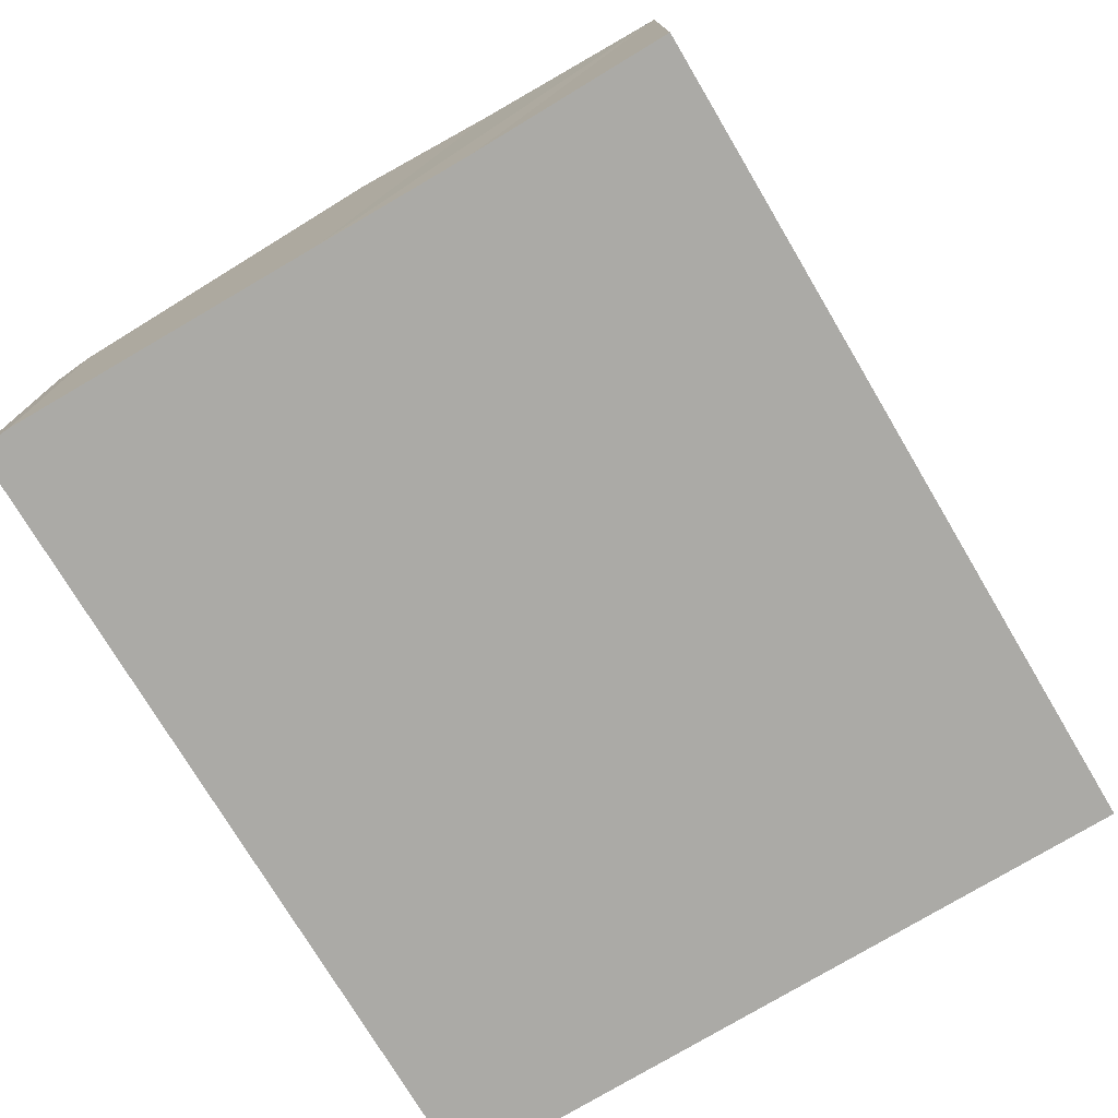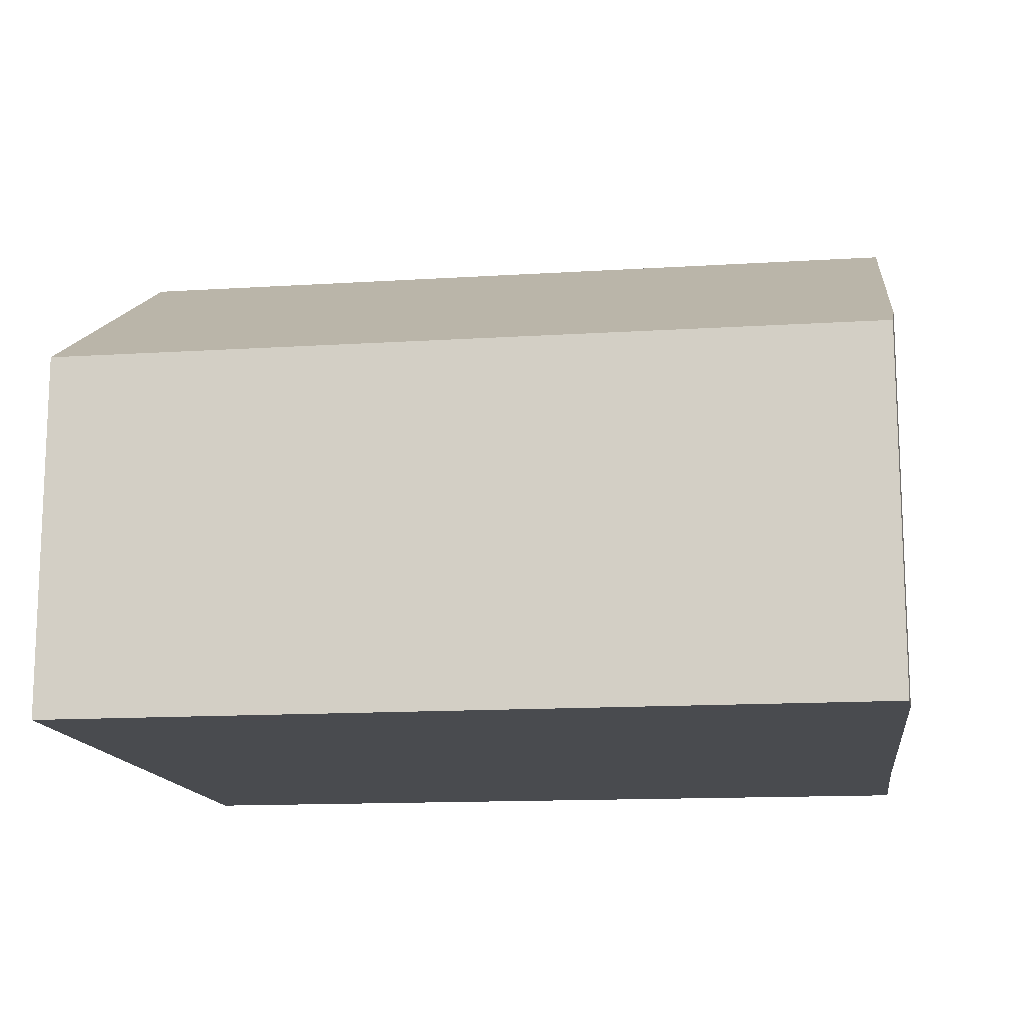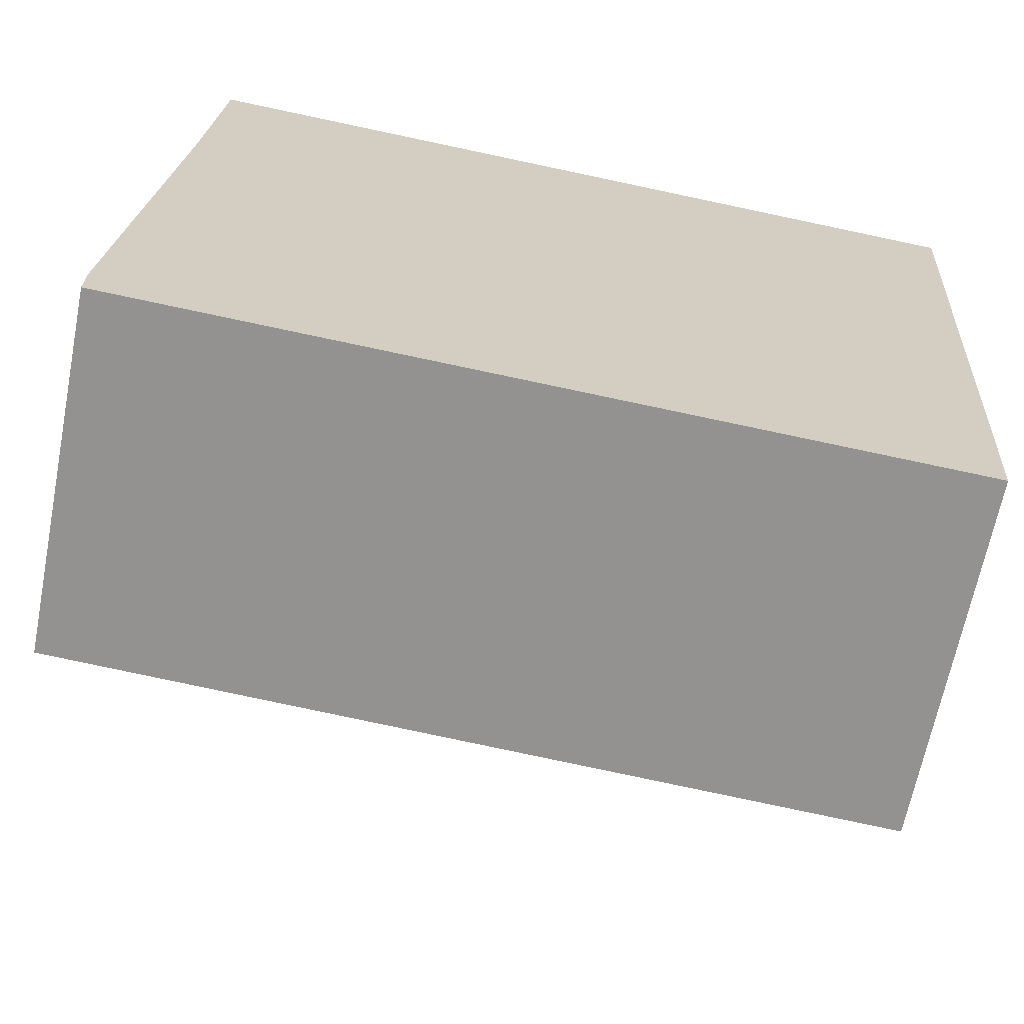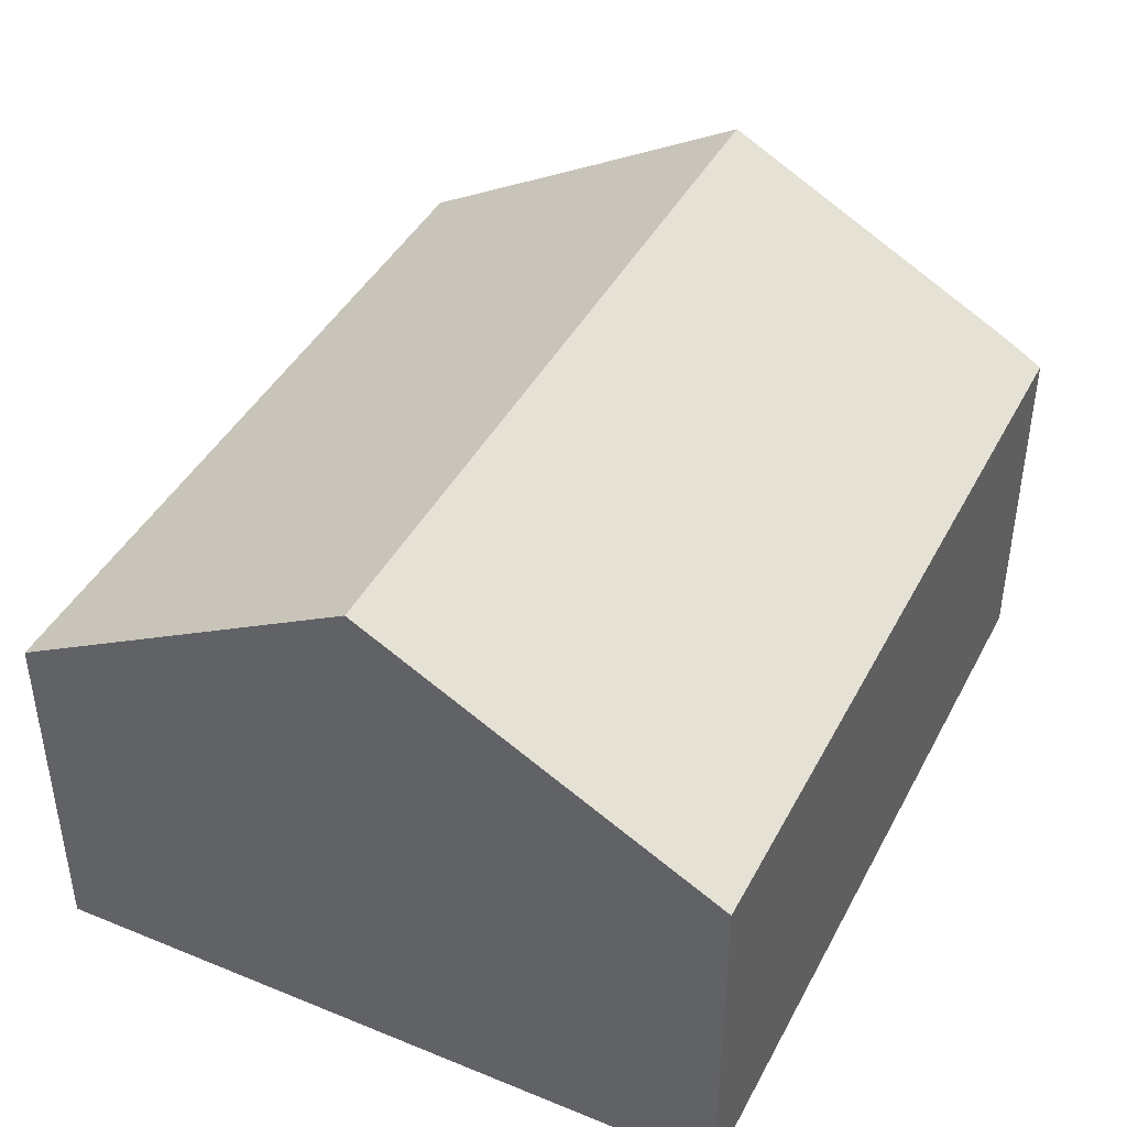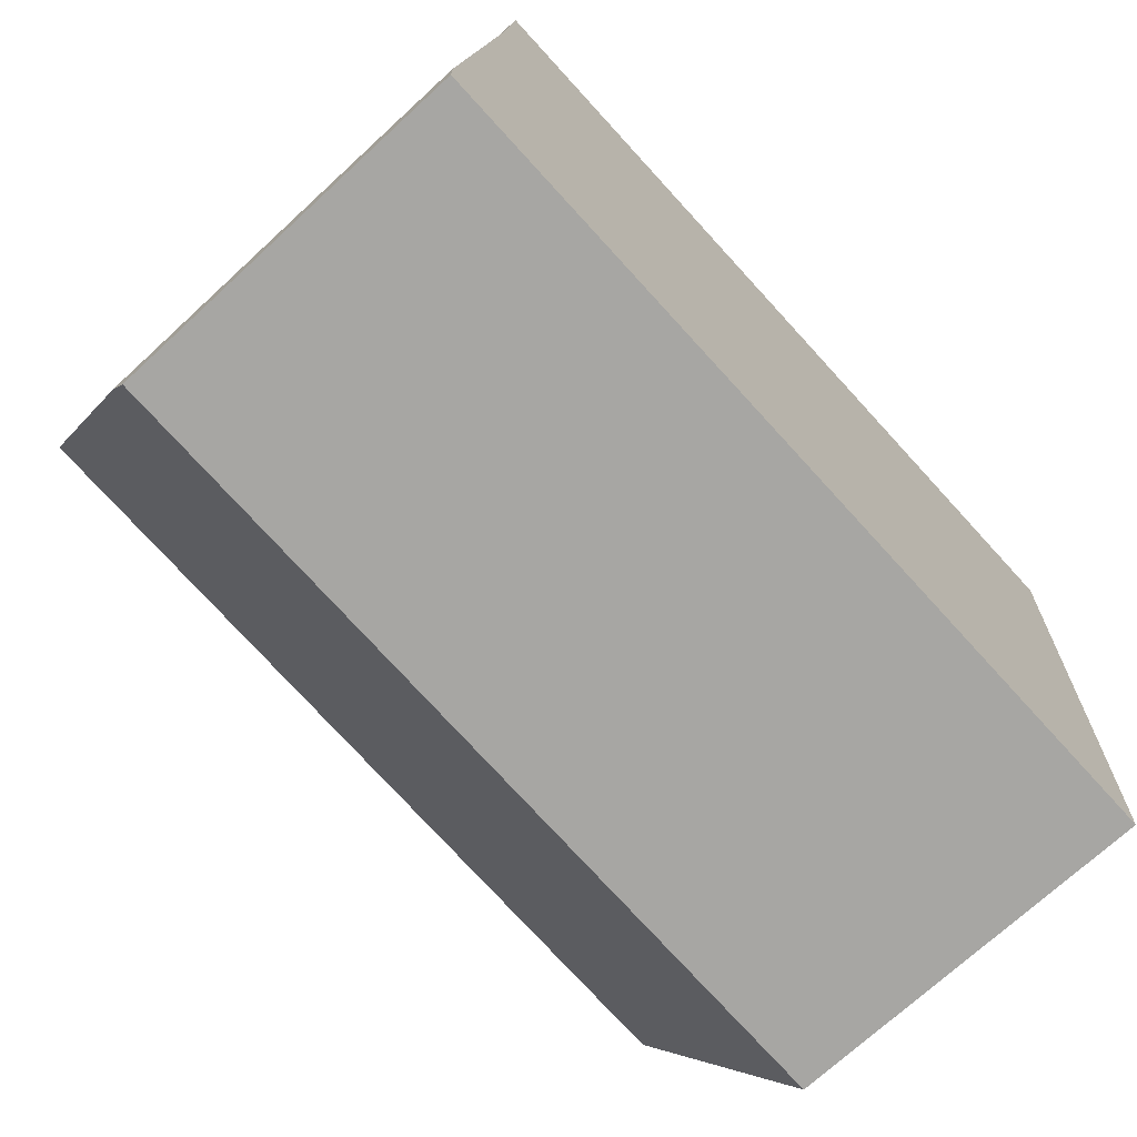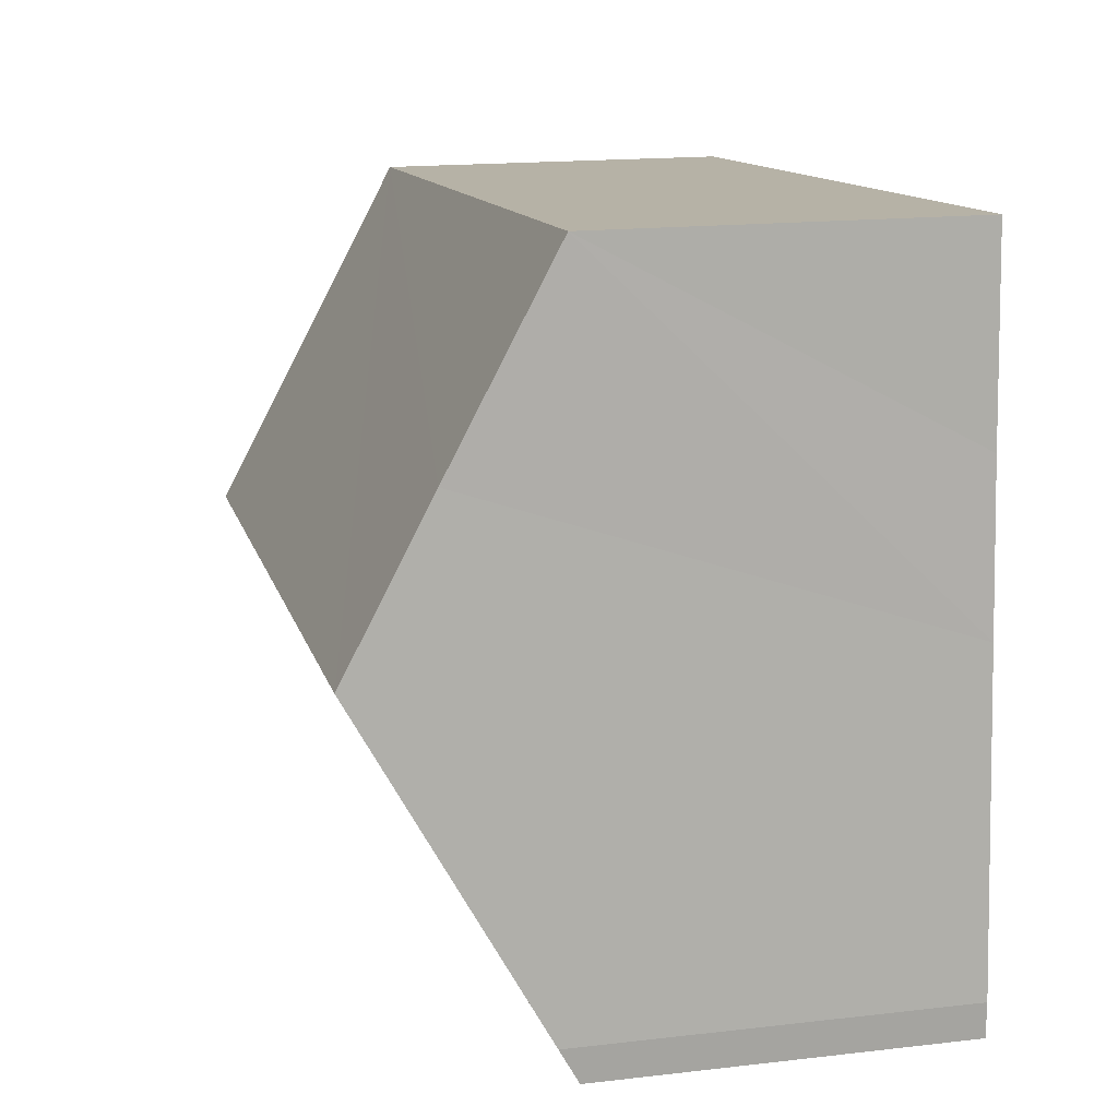
<metadata>
{"format":"obj","ext":"obj","renderer":"f3d","projection":"perspective","resolution":1024,"background":"white","views":[{"elev":-75.9,"azim":-55.0,"up":"+Y"},{"elev":-14.1,"azim":-168.1,"up":"+Y"},{"elev":-66.2,"azim":-11.1,"up":"+Z"},{"elev":42.2,"azim":120.0,"up":"+Y"},{"elev":-71.7,"azim":-47.3,"up":"+Z"},{"elev":16.7,"azim":-103.2,"up":"+Z"}]}
</metadata>
<code>
v  13.34 8.777 4.678
v  0 6.006 0.541
v  0.417 8.777 5.575
v  0 5.71 3.496e-16
v  12.96 5.71 -0.899
v  13.73 5.736 10.21
v  0.626 7.387 8.102
v  0.835 5.687 11.19
v  12.96 5.505e-17 -0.899
v  0 0 0
v  0 -3.313e-17 0.541
v  0.417 -3.414e-16 5.575
v  0.626 -4.961e-16 8.102
v  0.835 -6.854e-16 11.19
v  13.73 -6.251e-16 10.21
v  13.34 -2.864e-16 4.678
g defaultobject
f 1 2 3
f 2 1 4
f 4 1 5
f 6 7 8
f 7 6 3
f 3 6 1
f 9 4 5
f 4 9 10
f 4 11 2
f 11 4 10
f 11 3 2
f 3 11 7
f 7 11 12
f 7 12 8
f 8 12 13
f 8 13 14
f 8 15 6
f 15 8 14
f 1 9 5
f 9 1 6
f 9 6 16
f 16 6 15
f 14 16 15
f 16 14 13
f 16 13 12
f 16 12 9
f 9 12 11
f 9 11 10

</code>
